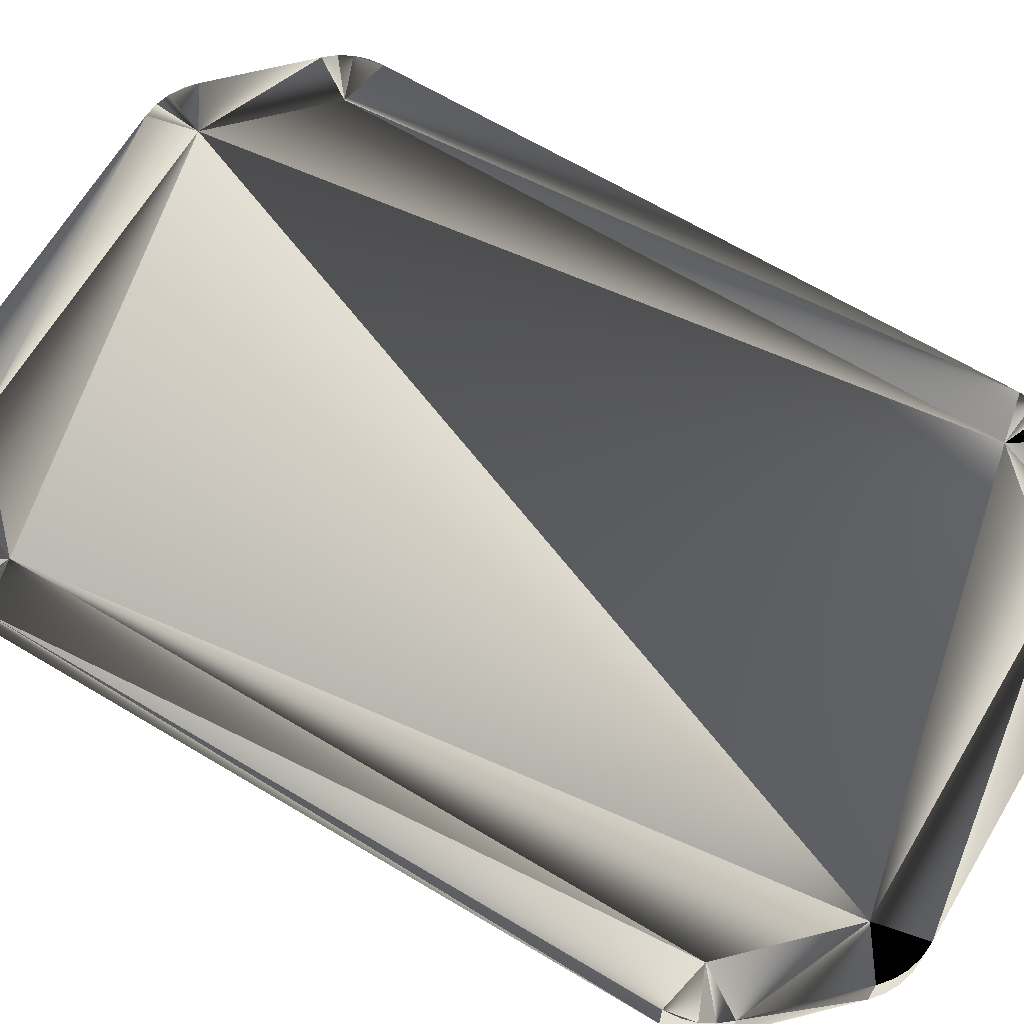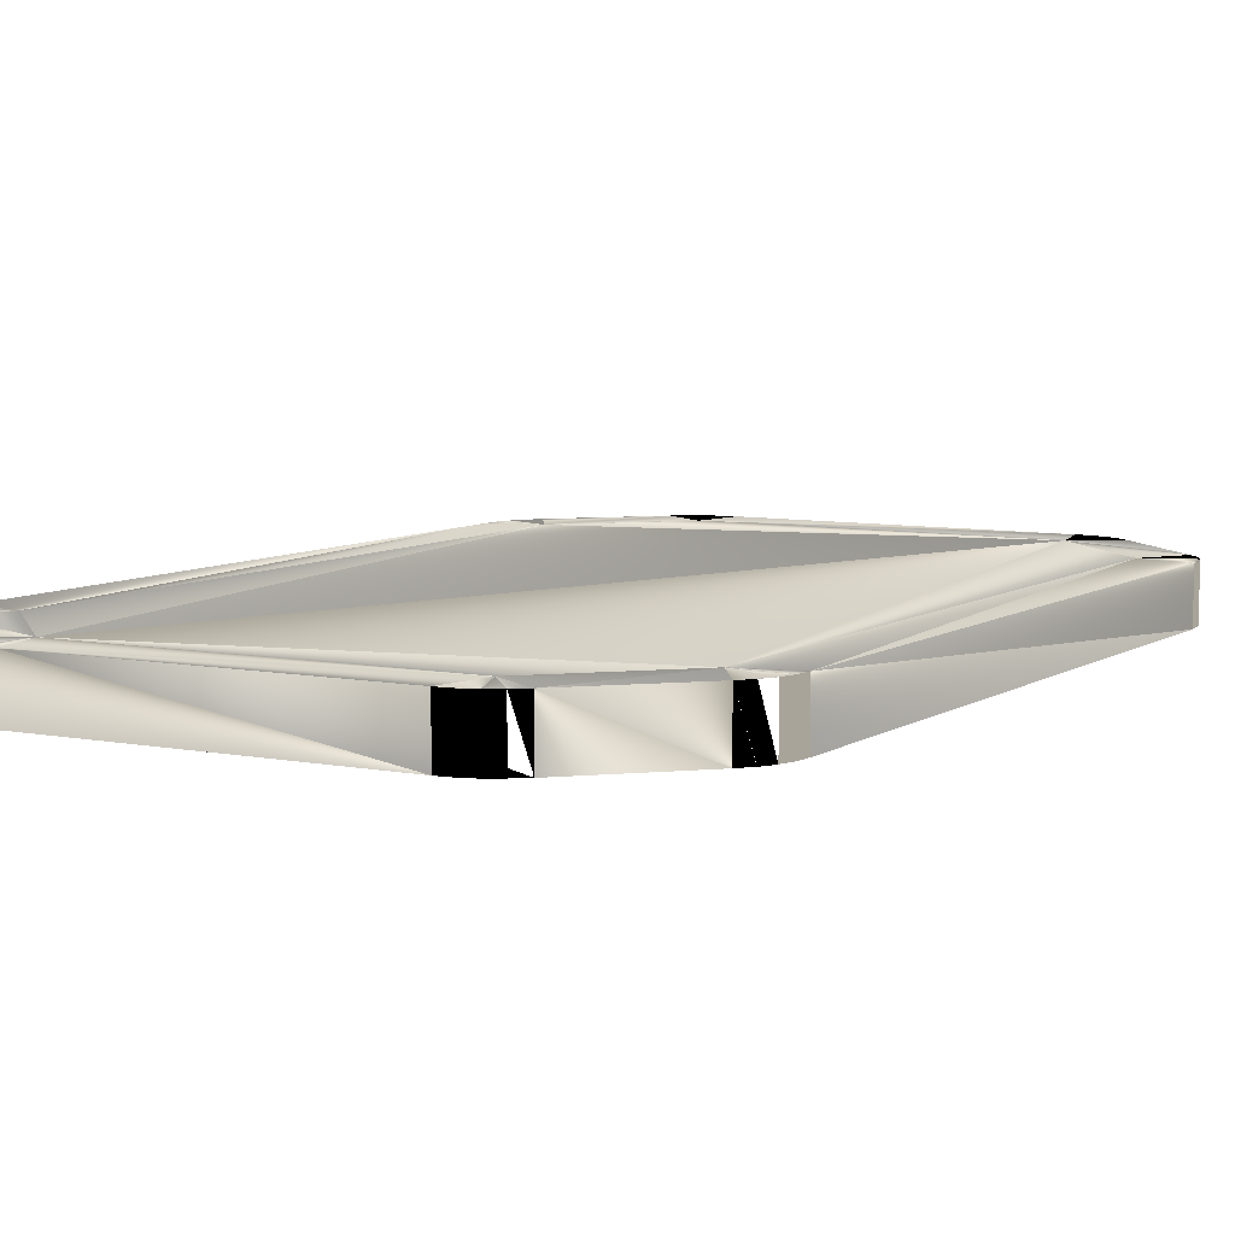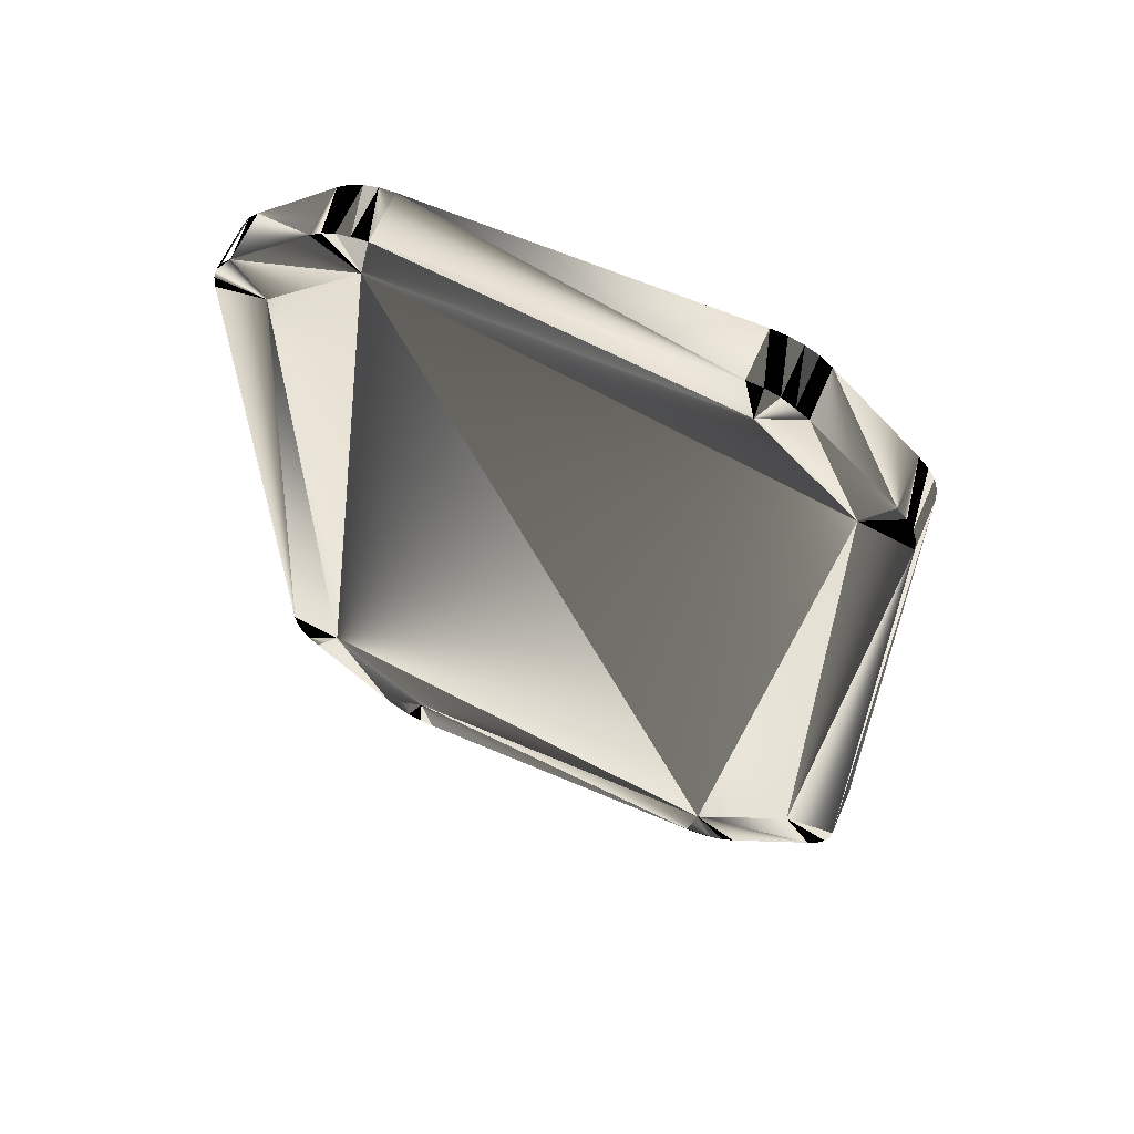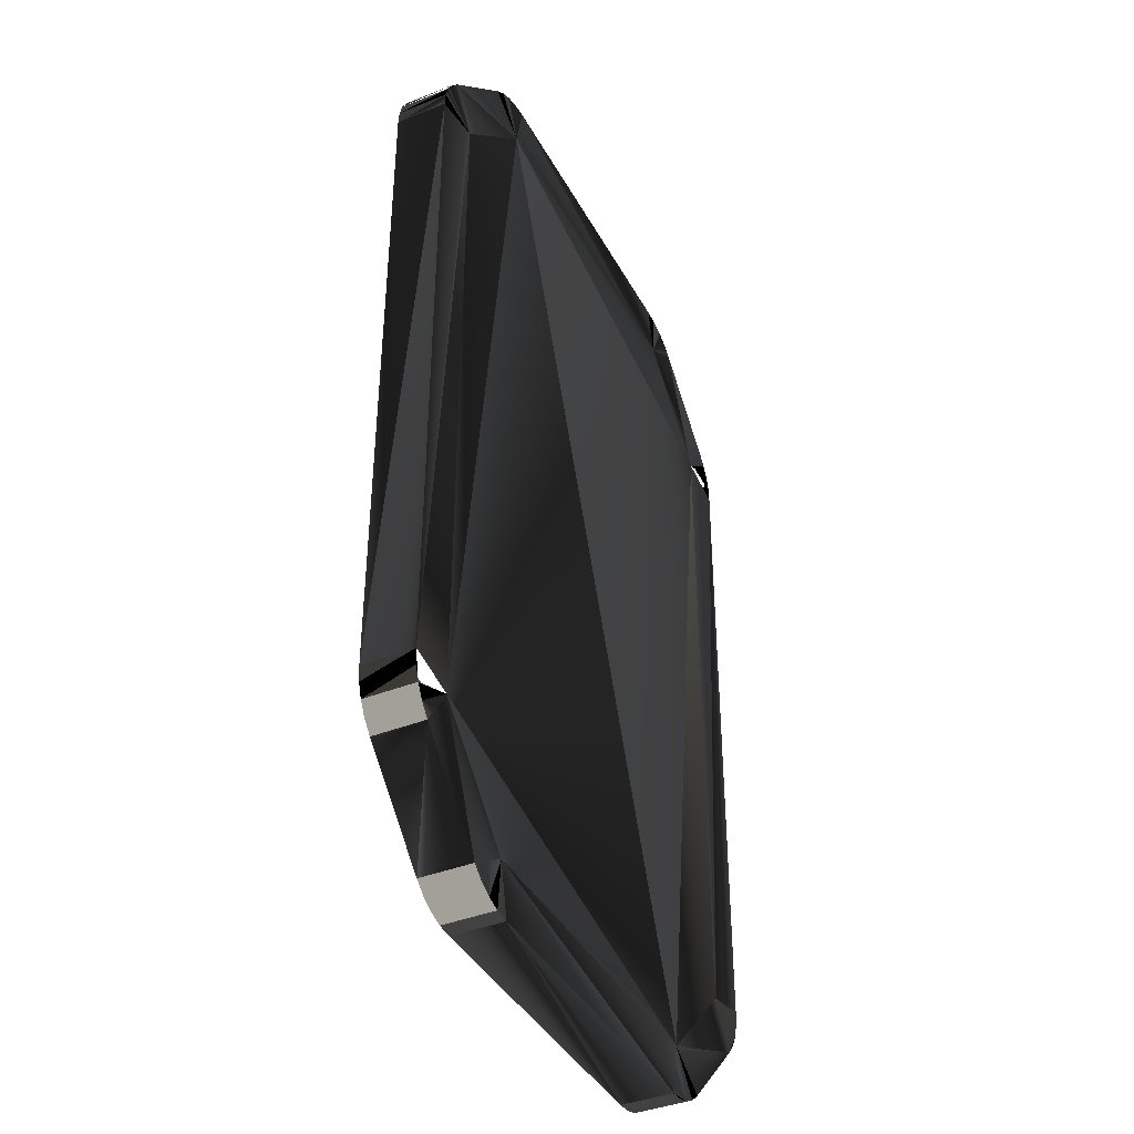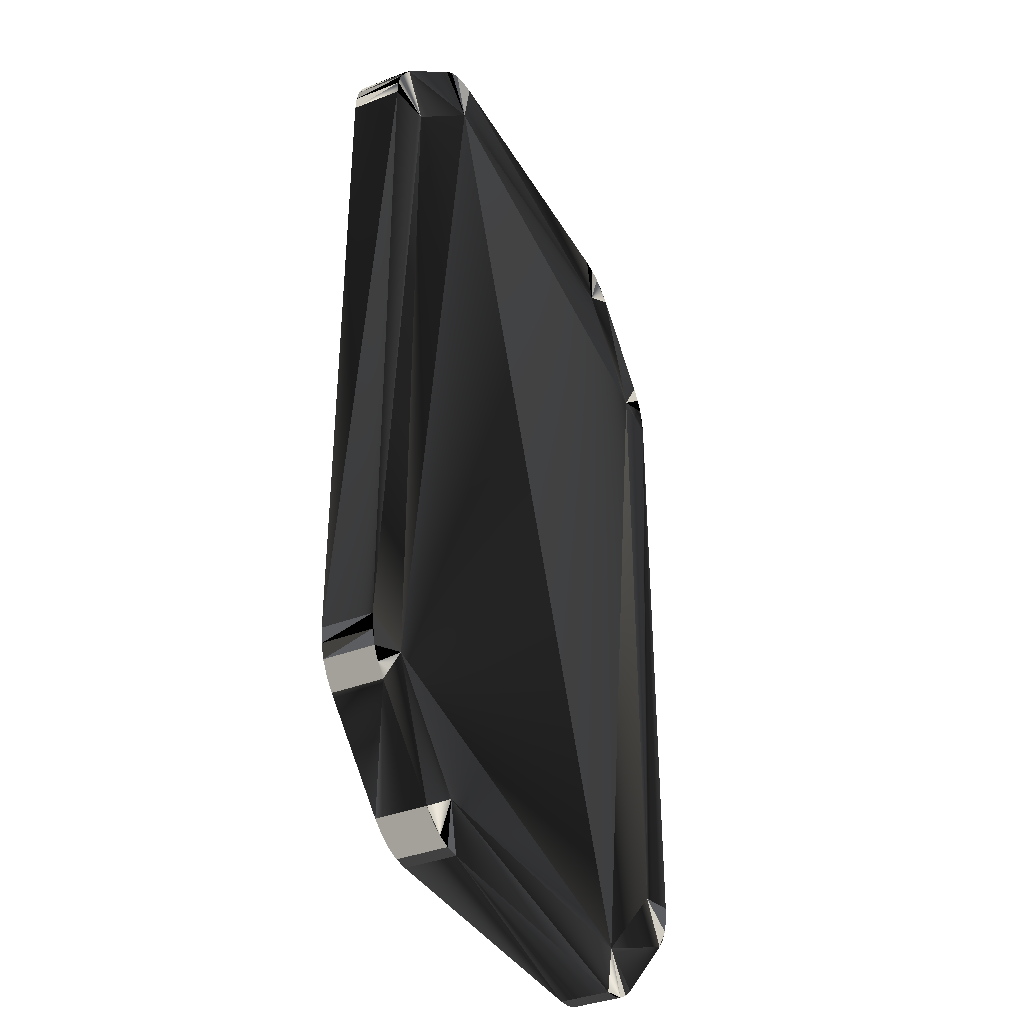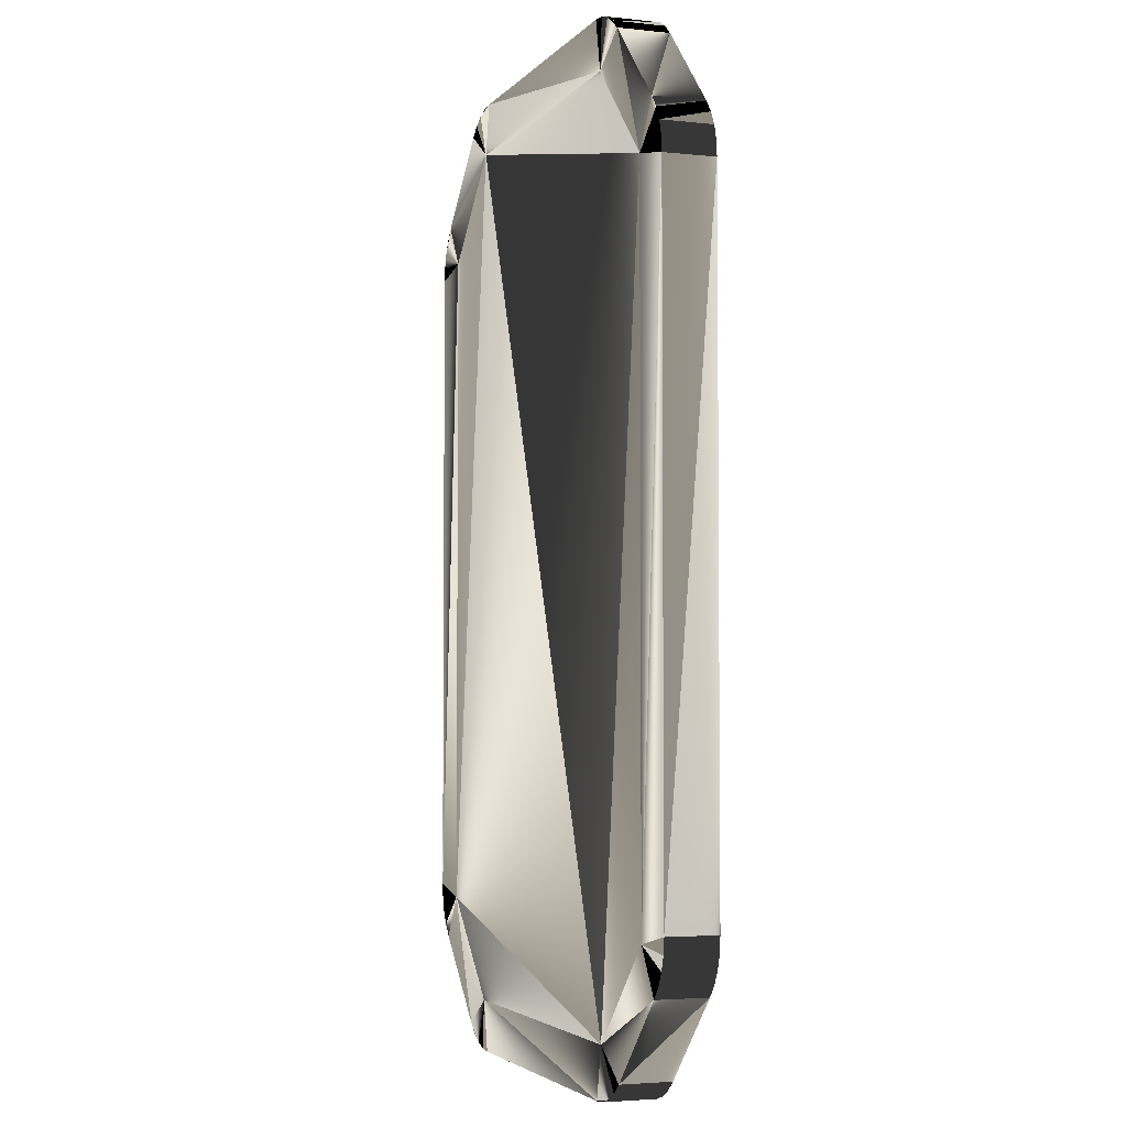
<metadata>
{"format":"obj","ext":"obj","renderer":"f3d","projection":"perspective","resolution":1024,"background":"white","views":[{"elev":66.6,"azim":120.9,"up":"+Y"},{"elev":7.3,"azim":29.8,"up":"+Y"},{"elev":63.3,"azim":23.5,"up":"+Z"},{"elev":-39.9,"azim":-63.9,"up":"+Z"},{"elev":-36.8,"azim":-63.3,"up":"+Z"},{"elev":-3.6,"azim":70.3,"up":"+Z"}]}
</metadata>
<code>
v  -0.2625 0.05 -0.3345
v  -0.2625 0 0.3345
v  -0.1668 0 0.4302
v  0.1668 0 0.4302
v  0.2625 0 0.3345
v  0.2625 0 -0.3345
v  0.1668 0 -0.4302
v  -0.1668 0 -0.4302
v  -0.307 0.05 -0.3529
v  -0.2904 0.05 -0.3773
v  -0.3001 0.05 -0.3657
v  -0.3125 0.05 -0.3239
v  -0.3111 0.05 -0.339
v  -0.307 0 -0.3529
v  -0.3125 0 -0.3239
v  -0.3111 0 -0.339
v  -0.2625 0 -0.3345
v  -0.2904 0 -0.3773
v  -0.3001 0 -0.3657
v  -0.307 0 0.3529
v  -0.2904 0 0.3773
v  -0.3001 0 0.3657
v  -0.3125 0 0.3239
v  -0.3111 0 0.339
v  -0.307 0.05 0.3529
v  -0.3125 0.05 0.3239
v  -0.3111 0.05 0.339
v  -0.2625 0.05 0.3345
v  -0.2904 0.05 0.3773
v  -0.3001 0.05 0.3657
v  -0.1852 0 0.4747
v  -0.1562 0 0.4802
v  -0.1713 0 0.4788
v  -0.2096 0 0.4581
v  -0.198 0 0.4677
v  -0.1852 0.05 0.4747
v  -0.2096 0.05 0.4581
v  -0.198 0.05 0.4677
v  -0.1668 0.05 0.4302
v  -0.1562 0.05 0.4802
v  -0.1713 0.05 0.4788
v  0.1852 0 0.4747
v  0.2096 0 0.4581
v  0.198 0 0.4677
v  0.1562 0 0.4802
v  0.1713 0 0.4788
v  0.1852 0.05 0.4747
v  0.1562 0.05 0.4802
v  0.1713 0.05 0.4788
v  0.1668 0.05 0.4302
v  0.2096 0.05 0.4581
v  0.198 0.05 0.4677
v  0.307 0 0.3529
v  0.3125 0 0.3239
v  0.3111 0 0.339
v  0.2904 0 0.3773
v  0.3001 0 0.3657
v  0.307 0.05 0.3529
v  0.2904 0.05 0.3773
v  0.3001 0.05 0.3657
v  0.2625 0.05 0.3345
v  0.3125 0.05 0.3239
v  0.3111 0.05 0.339
v  0.307 0 -0.3529
v  0.2904 0 -0.3773
v  0.3001 0 -0.3657
v  0.3125 0 -0.3239
v  0.3111 0 -0.339
v  0.307 0.05 -0.3529
v  0.3125 0.05 -0.3239
v  0.3111 0.05 -0.339
v  0.2625 0.05 -0.3345
v  0.2904 0.05 -0.3773
v  0.3001 0.05 -0.3657
v  0.1852 0 -0.4747
v  0.1562 0 -0.4802
v  0.1713 0 -0.4788
v  0.2096 0 -0.4581
v  0.198 0 -0.4677
v  0.1852 0.05 -0.4747
v  0.2096 0.05 -0.4581
v  0.198 0.05 -0.4677
v  0.1668 0.05 -0.4302
v  0.1562 0.05 -0.4802
v  0.1713 0.05 -0.4788
v  -0.1852 0 -0.4747
v  -0.2096 0 -0.4581
v  -0.198 0 -0.4677
v  -0.1562 0 -0.4802
v  -0.1713 0 -0.4788
v  -0.1852 0.05 -0.4747
v  -0.1562 0.05 -0.4802
v  -0.1713 0.05 -0.4788
v  -0.1668 0.05 -0.4302
v  -0.2096 0.05 -0.4581
v  -0.198 0.05 -0.4677
g ducat
f -36 -25 -14
f -14 -3 -96
f -96 -69 -58
f -14 -96 -58
f -36 -14 -58
f -36 -58 -47
f -85 -71 -69
f -69 -96 -85
f -68 -60 -58
f -58 -69 -68
f -57 -49 -47
f -47 -58 -57
f -46 -38 -36
f -36 -47 -46
f -35 -27 -25
f -25 -36 -35
f -24 -16 -14
f -14 -25 -24
f -13 -5 -3
f -3 -14 -13
f -2 -87 -96
f -96 -3 -2
f -90 -91 -92
f -92 -93 -94
f -90 -92 -94
f -94 -95 -80
f -90 -94 -80
f -90 -80 -89
f -95 -74 -82
f -82 -80 -95
f -94 -63 -76
f -76 -95 -94
f -93 -52 -65
f -65 -94 -93
f -92 -41 -54
f -54 -93 -92
f -91 -30 -43
f -43 -92 -91
f -90 -19 -32
f -32 -91 -90
f -89 -8 -21
f -21 -90 -89
f -80 -79 -10
f -10 -89 -80
f -85 -82 -74
f -74 -71 -85
f -68 -76 -63
f -63 -60 -68
f -57 -65 -52
f -52 -49 -57
f -46 -54 -41
f -41 -38 -46
f -35 -43 -30
f -30 -27 -35
f -24 -32 -19
f -19 -16 -24
f -13 -21 -8
f -8 -5 -13
f -2 -10 -79
f -79 -87 -2
f -84 -85 -96
f -96 -88 -84
f -72 -69 -71
f -71 -70 -72
f -67 -68 -69
f -69 -72 -67
f -61 -58 -60
f -60 -59 -61
f -56 -57 -58
f -58 -61 -56
f -50 -47 -49
f -49 -48 -50
f -45 -46 -47
f -47 -50 -45
f -39 -36 -38
f -38 -37 -39
f -34 -35 -36
f -36 -39 -34
f -28 -25 -27
f -27 -26 -28
f -23 -24 -25
f -25 -28 -23
f -17 -14 -16
f -16 -15 -17
f -12 -13 -14
f -14 -17 -12
f -6 -3 -5
f -5 -4 -6
f -1 -2 -3
f -3 -6 -1
f -88 -96 -87
f -87 -86 -88
f -73 -74 -95
f -95 -77 -73
f -83 -80 -82
f -82 -81 -83
f -62 -63 -94
f -94 -66 -62
f -77 -95 -76
f -76 -75 -77
f -51 -52 -93
f -93 -55 -51
f -66 -94 -65
f -65 -64 -66
f -40 -41 -92
f -92 -44 -40
f -55 -93 -54
f -54 -53 -55
f -29 -30 -91
f -91 -33 -29
f -44 -92 -43
f -43 -42 -44
f -18 -19 -90
f -90 -22 -18
f -33 -91 -32
f -32 -31 -33
f -7 -8 -89
f -89 -11 -7
f -22 -90 -21
f -21 -20 -22
f -78 -79 -80
f -80 -83 -78
f -11 -89 -10
f -10 -9 -11
f -82 -85 -84
f -84 -81 -82
f -81 -84 -88
f -88 -83 -81
f -71 -74 -73
f -73 -70 -71
f -70 -73 -77
f -77 -72 -70
f -76 -68 -67
f -67 -75 -76
f -75 -67 -72
f -72 -77 -75
f -60 -63 -62
f -62 -59 -60
f -59 -62 -66
f -66 -61 -59
f -65 -57 -56
f -56 -64 -65
f -64 -56 -61
f -61 -66 -64
f -49 -52 -51
f -51 -48 -49
f -48 -51 -55
f -55 -50 -48
f -54 -46 -45
f -45 -53 -54
f -53 -45 -50
f -50 -55 -53
f -38 -41 -40
f -40 -37 -38
f -37 -40 -44
f -44 -39 -37
f -43 -35 -34
f -34 -42 -43
f -42 -34 -39
f -39 -44 -42
f -27 -30 -29
f -29 -26 -27
f -26 -29 -33
f -33 -28 -26
f -32 -24 -23
f -23 -31 -32
f -31 -23 -28
f -28 -33 -31
f -16 -19 -18
f -18 -15 -16
f -15 -18 -22
f -22 -17 -15
f -21 -13 -12
f -12 -20 -21
f -20 -12 -17
f -17 -22 -20
f -5 -8 -7
f -7 -4 -5
f -4 -7 -11
f -11 -6 -4
f -10 -2 -1
f -1 -9 -10
f -9 -1 -6
f -6 -11 -9
f -87 -79 -78
f -78 -86 -87
f -86 -78 -83
f -83 -88 -86

</code>
